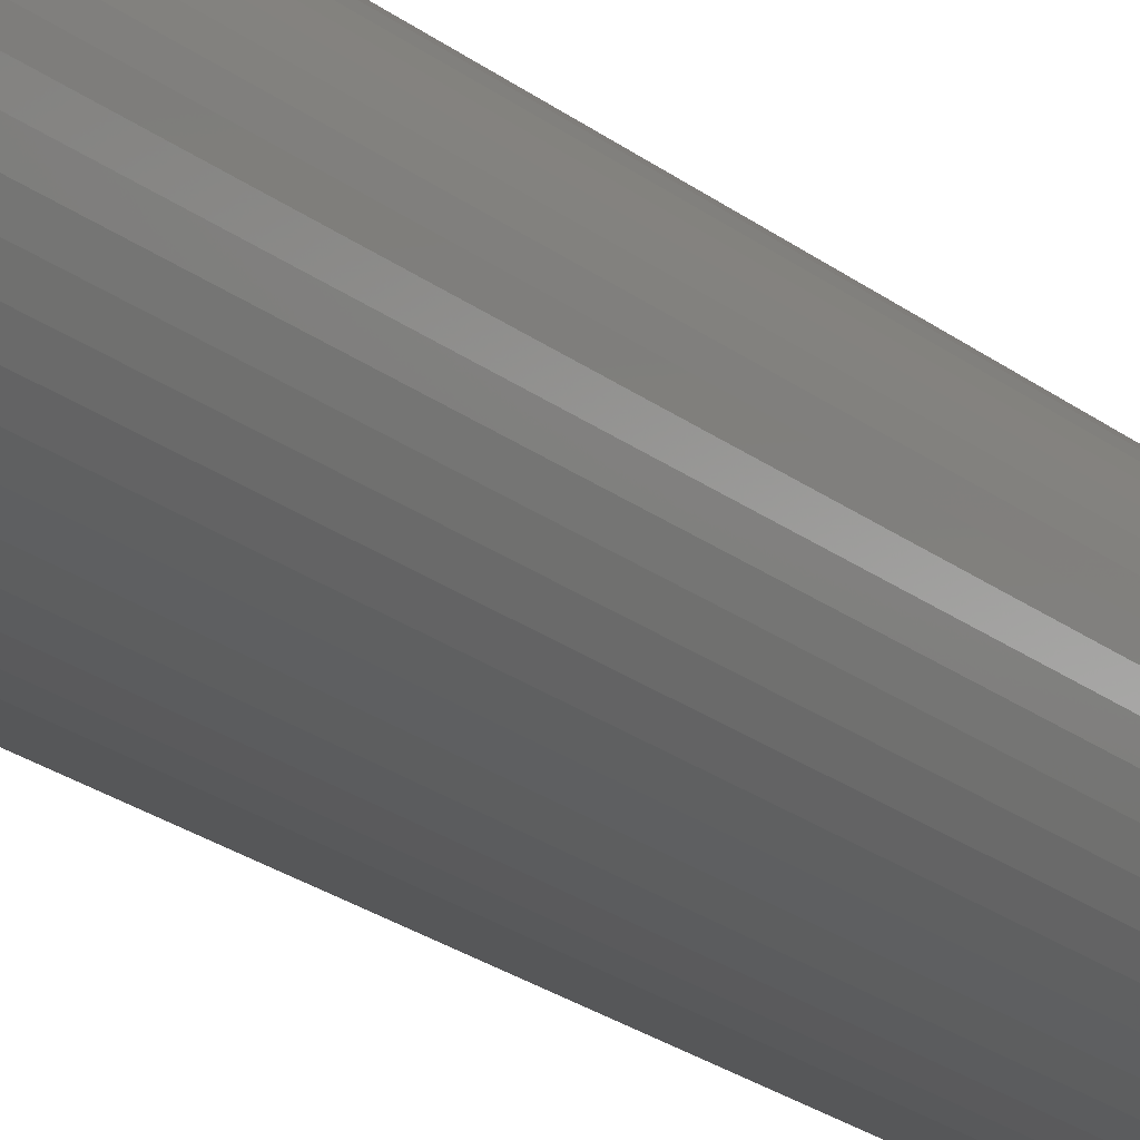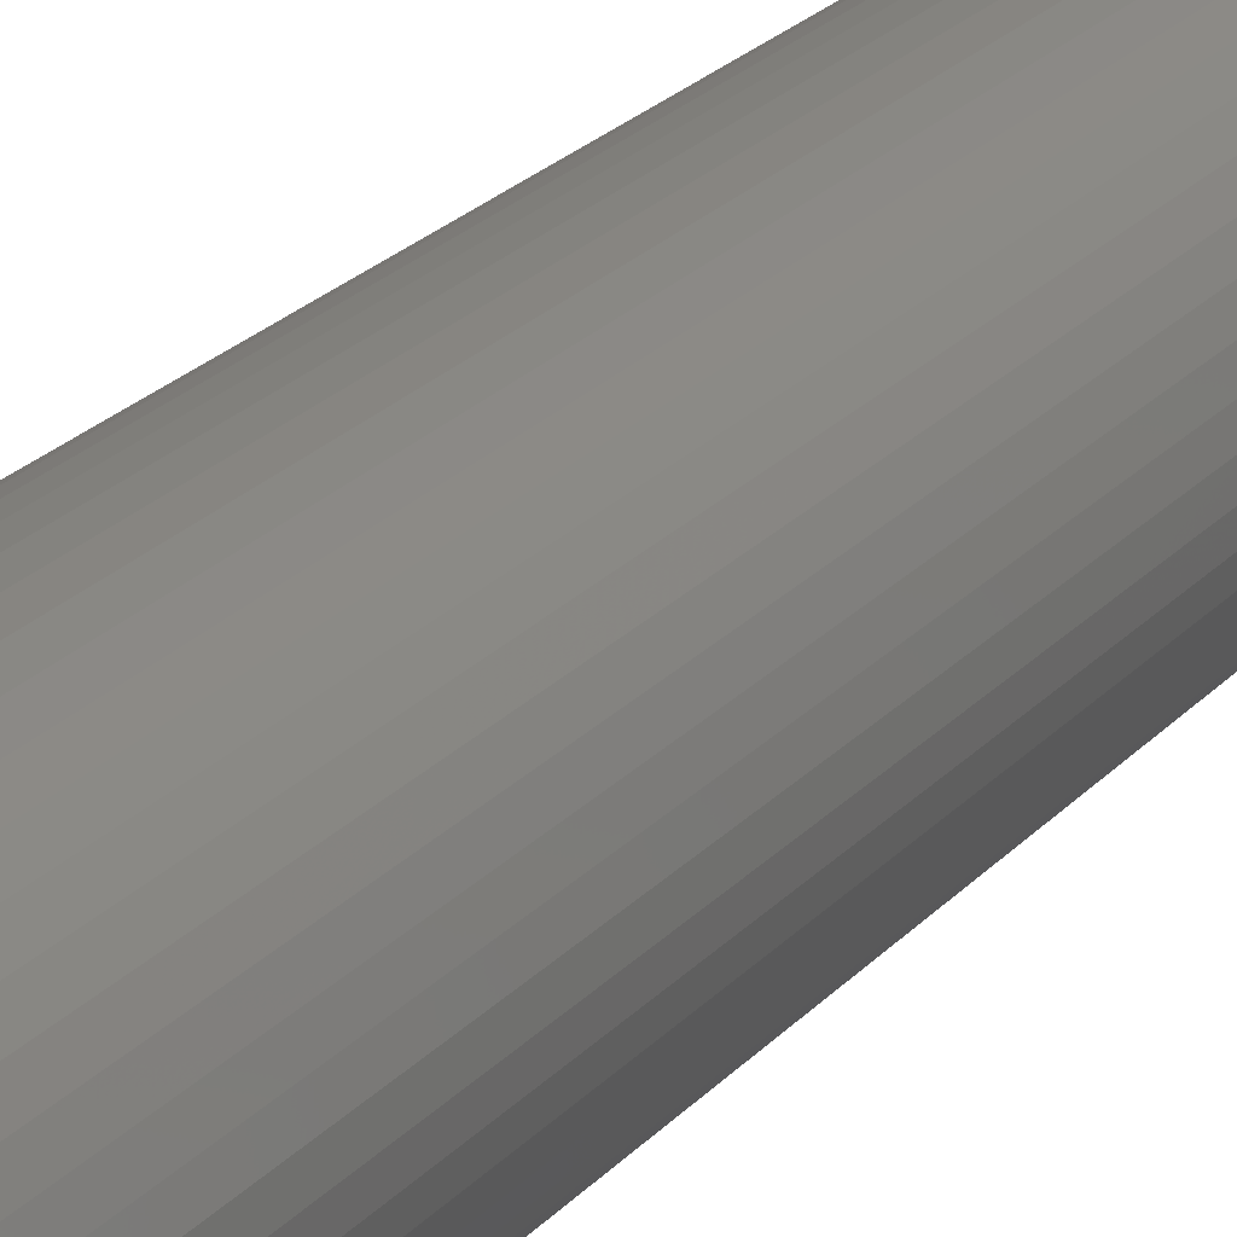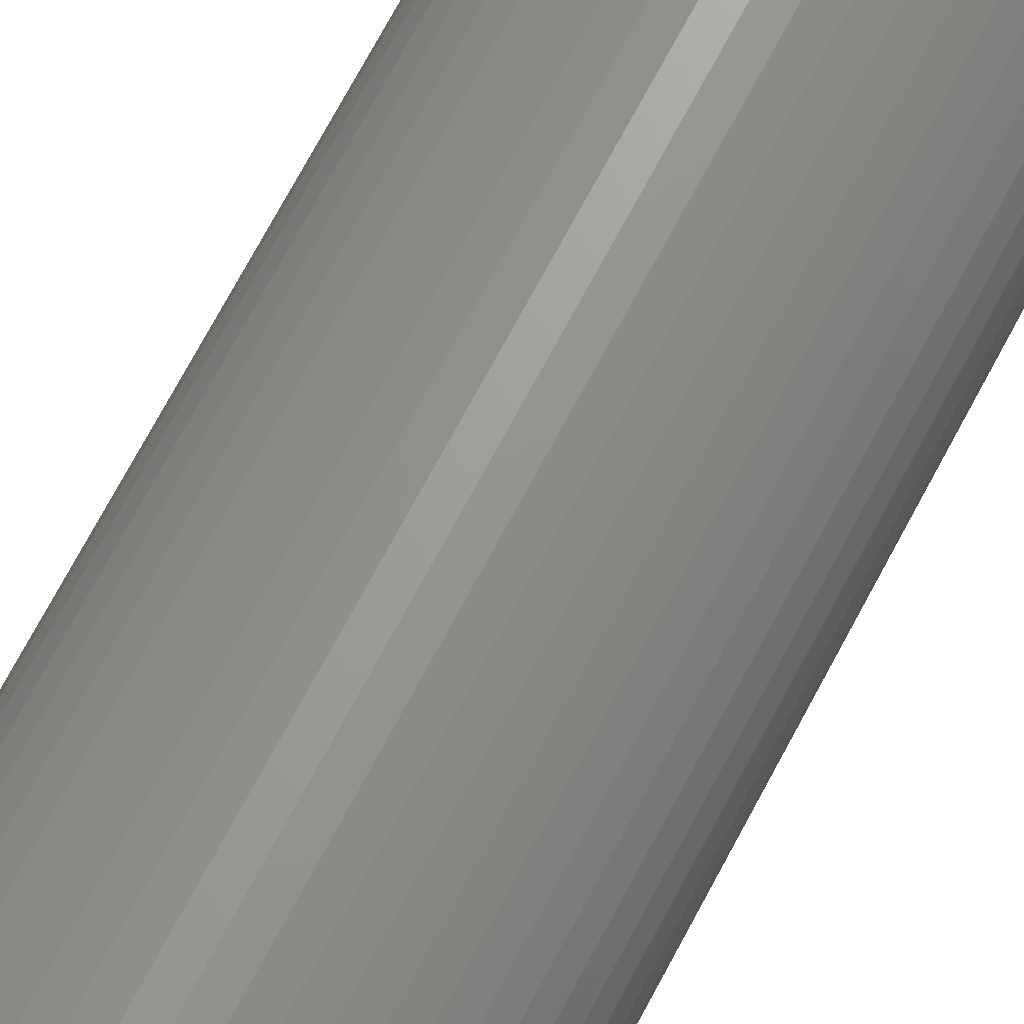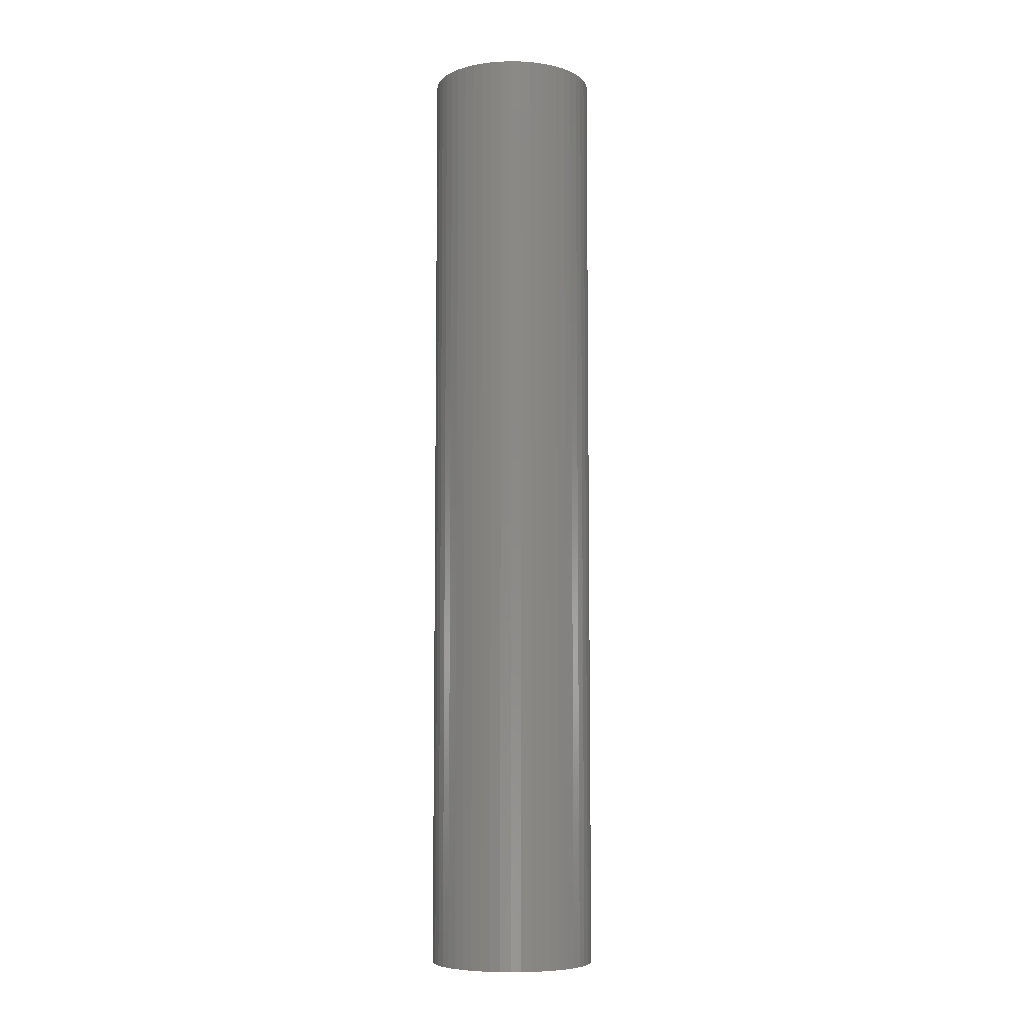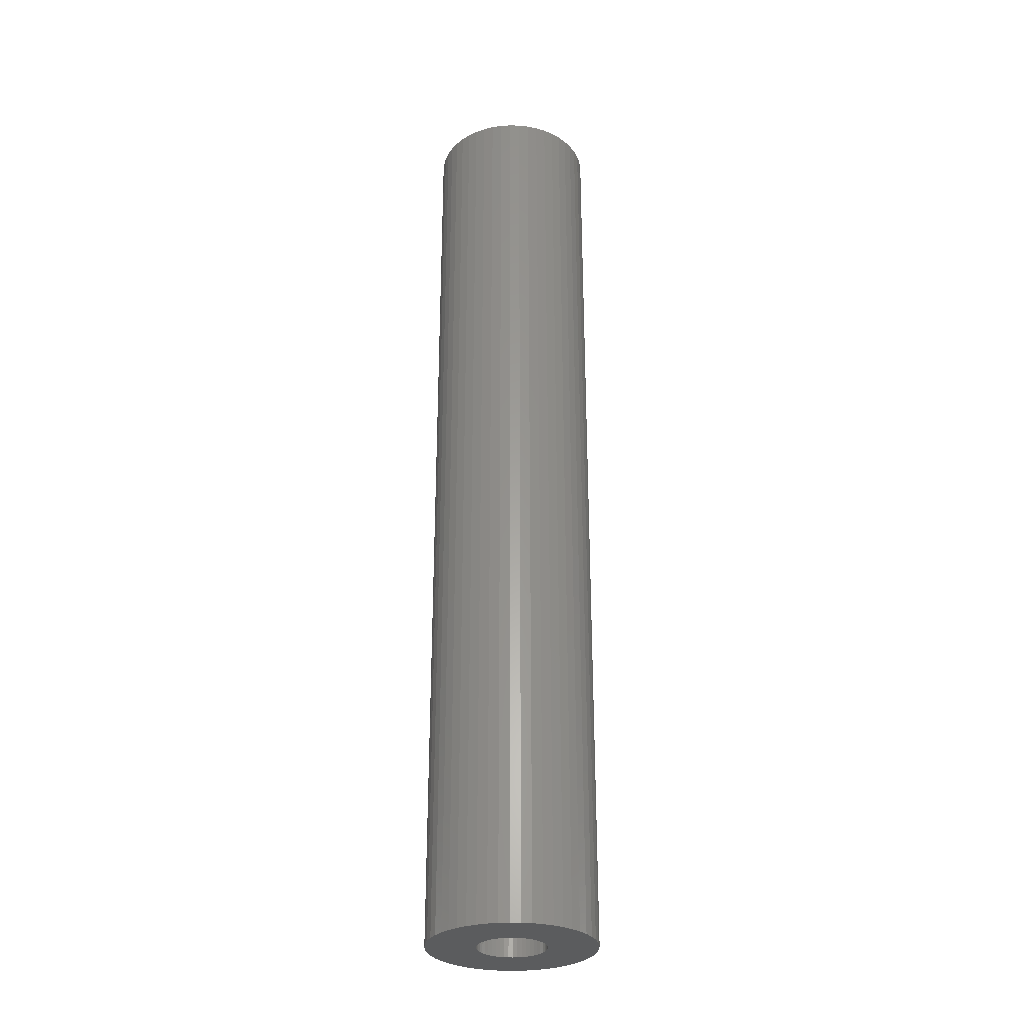
<metadata>
{"format":"stl","ext":"stl","renderer":"f3d","projection":"perspective","resolution":1024,"background":"white","views":[{"elev":-21.0,"azim":35.2,"up":"+Y"},{"elev":18.0,"azim":-155.5,"up":"+Y"},{"elev":68.2,"azim":-152.5,"up":"+Y"},{"elev":-7.0,"azim":83.8,"up":"+Z"},{"elev":-29.5,"azim":-174.9,"up":"+Z"}]}
</metadata>
<code>
# stl→obj: 250 verts, 500 faces
v 5.4 0 0
v 7 0 0
v 6.945 0.8773 0
v 5.357 0.6768 0
v 6.78 1.741 0
v 6.945 -0.8773 0
v 5.23 1.343 0
v 6.508 2.577 0
v 5.357 -0.6768 0
v 5.021 1.988 0
v 6.134 3.372 0
v 6.78 -1.741 0
v 4.732 2.601 0
v 5.663 4.114 0
v 5.23 -1.343 0
v 6.508 -2.577 0
v 4.369 3.174 0
v 5.103 4.792 0
v 3.936 3.697 0
v 4.462 5.394 0
v 3.442 4.161 0
v 3.751 5.91 0
v 2.893 4.559 0
v 2.98 6.334 0
v 2.299 4.886 0
v 2.163 6.657 0
v 1.669 5.136 0
v 1.312 6.876 0
v 1.012 5.304 0
v 0.4395 6.986 0
v 0.3391 5.389 0
v -0.3391 5.389 0
v -0.4395 6.986 0
v -1.012 5.304 0
v -1.312 6.876 0
v -1.669 5.136 0
v -2.163 6.657 0
v -2.299 4.886 0
v -2.98 6.334 0
v -2.893 4.559 0
v -3.751 5.91 0
v -3.442 4.161 0
v -4.462 5.394 0
v -3.936 3.697 0
v -5.103 4.792 0
v -4.369 3.174 0
v -5.663 4.114 0
v -4.732 2.601 0
v -6.134 3.372 0
v -5.021 1.988 0
v -6.508 2.577 0
v -5.23 1.343 0
v 5.021 -1.988 0
v 6.134 -3.372 0
v 4.732 -2.601 0
v 5.663 -4.114 0
v 4.369 -3.174 0
v 5.103 -4.792 0
v 3.936 -3.697 0
v 4.462 -5.394 0
v 3.442 -4.161 0
v 3.751 -5.91 0
v 2.893 -4.559 0
v 2.98 -6.334 0
v 2.299 -4.886 0
v 2.163 -6.657 0
v 1.669 -5.136 0
v 1.312 -6.876 0
v 1.012 -5.304 0
v 0.4395 -6.986 0
v 0.3391 -5.389 0
v -0.3391 -5.389 0
v -0.4395 -6.986 0
v -1.012 -5.304 0
v -1.312 -6.876 0
v -1.669 -5.136 0
v -2.163 -6.657 0
v -2.299 -4.886 0
v -2.98 -6.334 0
v -2.893 -4.559 0
v -3.751 -5.91 0
v -3.442 -4.161 0
v -4.462 -5.394 0
v -3.936 -3.697 0
v -5.103 -4.792 0
v -4.369 -3.174 0
v -5.663 -4.114 0
v -4.732 -2.601 0
v -6.134 -3.372 0
v -5.021 -1.988 0
v -6.508 -2.577 0
v -5.23 -1.343 0
v -6.78 -1.741 0
v -5.357 -0.6768 0
v -6.945 -0.8773 0
v -5.4 0 0
v -6.78 1.741 0
v -5.357 0.6768 0
v -6.945 0.8773 0
v -7 0 0
v 2.875 0 -80
v 7 0 -80
v 6.945 -0.8773 -80
v 2.852 -0.3603 -80
v 6.78 -1.741 -80
v 6.945 0.8773 -80
v 2.785 -0.715 -80
v 6.508 -2.577 -80
v 2.852 0.3603 -80
v 2.673 -1.058 -80
v 6.134 -3.372 -80
v 6.78 1.741 -80
v 2.519 -1.385 -80
v 5.663 -4.114 -80
v 2.785 0.715 -80
v 2.326 -1.69 -80
v 5.103 -4.792 -80
v 6.508 2.577 -80
v 2.096 -1.968 -80
v 4.462 -5.394 -80
v 2.673 1.058 -80
v 1.833 -2.215 -80
v 3.751 -5.91 -80
v 6.134 3.372 -80
v 1.54 -2.427 -80
v 2.98 -6.334 -80
v 2.519 1.385 -80
v 5.663 4.114 -80
v 1.224 -2.601 -80
v 2.163 -6.657 -80
v 0.8884 -2.734 -80
v 1.312 -6.876 -80
v 0.5387 -2.824 -80
v 0.4395 -6.986 -80
v 0.1805 -2.869 -80
v -0.1805 -2.869 -80
v -0.4395 -6.986 -80
v -0.5387 -2.824 -80
v -1.312 -6.876 -80
v -0.8884 -2.734 -80
v -2.163 -6.657 -80
v -1.224 -2.601 -80
v -2.98 -6.334 -80
v -1.54 -2.427 -80
v -3.751 -5.91 -80
v -1.833 -2.215 -80
v -4.462 -5.394 -80
v -2.096 -1.968 -80
v -5.103 -4.792 -80
v -2.326 -1.69 -80
v -5.663 -4.114 -80
v -2.519 -1.385 -80
v 2.326 1.69 -80
v 5.103 4.792 -80
v 2.096 1.968 -80
v 4.462 5.394 -80
v 1.833 2.215 -80
v 3.751 5.91 -80
v 1.54 2.427 -80
v 2.98 6.334 -80
v 1.224 2.601 -80
v 2.163 6.657 -80
v 0.8884 2.734 -80
v 1.312 6.876 -80
v 0.5387 2.824 -80
v 0.4395 6.986 -80
v 0.1805 2.869 -80
v -0.1805 2.869 -80
v -0.4395 6.986 -80
v -0.5387 2.824 -80
v -1.312 6.876 -80
v -0.8884 2.734 -80
v -2.163 6.657 -80
v -1.224 2.601 -80
v -2.98 6.334 -80
v -1.54 2.427 -80
v -3.751 5.91 -80
v -1.833 2.215 -80
v -4.462 5.394 -80
v -2.096 1.968 -80
v -5.103 4.792 -80
v -2.326 1.69 -80
v -5.663 4.114 -80
v -2.519 1.385 -80
v -6.134 3.372 -80
v -2.673 1.058 -80
v -6.508 2.577 -80
v -2.785 0.715 -80
v -6.78 1.741 -80
v -2.852 0.3603 -80
v -6.945 0.8773 -80
v -2.875 0 -80
v -6.134 -3.372 -80
v -2.673 -1.058 -80
v -6.508 -2.577 -80
v -2.785 -0.715 -80
v -6.78 -1.741 -80
v -2.852 -0.3603 -80
v -6.945 -0.8773 -80
v -7 0 -80
v 2.673 -1.058 -3.9
v 2.519 -1.385 -3.9
v 2.875 0 -3.9
v 2.852 0.3603 -3.9
v -2.519 -1.385 -3.9
v 1.224 -2.601 -3.9
v 2.785 -0.715 -3.9
v 2.096 -1.968 -3.9
v 0.5387 -2.824 -3.9
v 0.1805 -2.869 -3.9
v -0.5387 -2.824 -3.9
v -2.785 -0.715 -3.9
v -2.852 -0.3603 -3.9
v -2.519 1.385 -3.9
v -2.326 1.69 -3.9
v 1.833 2.215 -3.9
v 1.54 2.427 -3.9
v 2.326 -1.69 -3.9
v -1.54 -2.427 -3.9
v -1.833 -2.215 -3.9
v -0.8884 -2.734 -3.9
v -1.224 -2.601 -3.9
v -1.224 2.601 -3.9
v -2.785 0.715 -3.9
v 2.519 1.385 -3.9
v 2.852 -0.3603 -3.9
v 1.54 -2.427 -3.9
v 1.833 -2.215 -3.9
v -2.326 -1.69 -3.9
v -0.5387 2.824 -3.9
v -2.875 0 -3.9
v -2.852 0.3603 -3.9
v 2.785 0.715 -3.9
v 0.5387 2.824 -3.9
v 0.1805 2.869 -3.9
v -0.1805 2.869 -3.9
v 0.8884 -2.734 -3.9
v -2.673 -1.058 -3.9
v -2.096 -1.968 -3.9
v -0.1805 -2.869 -3.9
v -2.096 1.968 -3.9
v -1.833 2.215 -3.9
v -2.673 1.058 -3.9
v 2.673 1.058 -3.9
v 2.096 1.968 -3.9
v 2.326 1.69 -3.9
v -1.54 2.427 -3.9
v 1.224 2.601 -3.9
v 0.8884 2.734 -3.9
v -0.8884 2.734 -3.9
f 1 2 3
f 4 3 5
f 2 1 6
f 7 5 8
f 9 6 1
f 10 8 11
f 6 9 12
f 13 11 14
f 15 12 9
f 12 15 16
f 3 4 1
f 5 7 4
f 17 14 18
f 8 10 7
f 11 13 10
f 19 18 20
f 14 17 13
f 18 19 17
f 21 20 22
f 20 21 19
f 23 22 24
f 22 23 21
f 24 25 23
f 26 25 24
f 26 27 25
f 28 27 26
f 28 29 27
f 30 29 28
f 30 31 29
f 30 32 31
f 33 32 30
f 33 34 32
f 35 34 33
f 35 36 34
f 37 36 35
f 37 38 36
f 39 38 37
f 38 39 40
f 41 40 39
f 40 41 42
f 43 42 41
f 42 43 44
f 45 44 43
f 44 45 46
f 47 46 45
f 46 47 48
f 49 48 47
f 48 49 50
f 51 50 49
f 50 51 52
f 53 16 15
f 16 53 54
f 55 54 53
f 54 55 56
f 57 56 55
f 56 57 58
f 59 58 57
f 58 59 60
f 61 60 59
f 60 61 62
f 63 62 61
f 62 63 64
f 65 64 63
f 65 66 64
f 67 66 65
f 67 68 66
f 69 68 67
f 69 70 68
f 71 70 69
f 72 70 71
f 72 73 70
f 74 73 72
f 74 75 73
f 76 75 74
f 76 77 75
f 78 77 76
f 79 78 80
f 78 79 77
f 81 80 82
f 80 81 79
f 83 82 84
f 85 84 86
f 82 83 81
f 87 86 88
f 89 88 90
f 84 85 83
f 91 90 92
f 93 92 94
f 95 94 96
f 97 52 51
f 86 87 85
f 52 97 98
f 88 89 87
f 99 98 97
f 90 91 89
f 98 99 96
f 92 93 91
f 100 96 99
f 94 95 93
f 96 100 95
f 101 102 103
f 104 103 105
f 102 101 106
f 107 105 108
f 109 106 101
f 110 108 111
f 106 109 112
f 113 111 114
f 115 112 109
f 116 114 117
f 112 115 118
f 119 117 120
f 121 118 115
f 122 120 123
f 118 121 124
f 125 123 126
f 127 124 121
f 124 127 128
f 103 104 101
f 105 107 104
f 108 110 107
f 111 113 110
f 114 116 113
f 129 126 130
f 117 119 116
f 120 122 119
f 123 125 122
f 131 130 132
f 126 129 125
f 130 131 129
f 132 133 131
f 134 133 132
f 134 135 133
f 134 136 135
f 137 136 134
f 137 138 136
f 139 138 137
f 138 139 140
f 141 140 139
f 140 141 142
f 143 142 141
f 142 143 144
f 145 144 143
f 144 145 146
f 147 146 145
f 146 147 148
f 149 148 147
f 148 149 150
f 150 151 152
f 151 150 149
f 153 128 127
f 128 153 154
f 155 154 153
f 154 155 156
f 157 156 155
f 156 157 158
f 159 158 157
f 158 159 160
f 161 160 159
f 160 161 162
f 163 162 161
f 162 163 164
f 165 164 163
f 165 166 164
f 167 166 165
f 168 166 167
f 168 169 166
f 170 169 168
f 171 170 172
f 173 172 174
f 170 171 169
f 175 174 176
f 177 176 178
f 179 178 180
f 172 173 171
f 181 180 182
f 183 182 184
f 185 184 186
f 187 186 188
f 189 188 190
f 174 175 173
f 191 190 192
f 193 152 151
f 152 193 194
f 176 177 175
f 195 194 193
f 178 179 177
f 194 195 196
f 180 181 179
f 197 196 195
f 182 183 181
f 196 197 198
f 184 185 183
f 199 198 197
f 186 187 185
f 198 199 192
f 188 189 187
f 200 192 199
f 190 191 189
f 192 200 191
f 53 201 202
f 1 4 203
f 203 4 204
f 88 205 90
f 67 65 206
f 9 1 203
f 15 9 207
f 59 57 208
f 55 53 202
f 71 209 210
f 74 211 76
f 212 213 94
f 214 215 46
f 216 21 217
f 53 15 207
f 53 207 201
f 57 55 202
f 57 218 208
f 65 63 206
f 219 220 82
f 86 205 88
f 221 222 76
f 223 36 38
f 224 52 98
f 10 13 225
f 9 226 207
f 57 202 218
f 69 67 209
f 69 209 71
f 63 227 206
f 59 208 228
f 90 212 92
f 92 212 94
f 229 205 86
f 82 220 84
f 222 219 80
f 230 32 34
f 94 231 96
f 232 224 98
f 7 10 233
f 234 31 235
f 236 31 32
f 31 236 235
f 9 203 226
f 67 237 209
f 63 61 227
f 61 59 228
f 61 228 227
f 238 212 90
f 220 239 84
f 210 72 71
f 72 210 240
f 76 222 78
f 78 222 80
f 80 219 82
f 230 34 36
f 241 44 46
f 223 38 40
f 242 42 44
f 241 242 44
f 231 98 96
f 224 50 52
f 243 214 50
f 233 10 244
f 245 19 216
f 225 17 246
f 13 17 225
f 27 29 234
f 236 32 230
f 67 206 237
f 205 238 90
f 84 239 86
f 239 229 86
f 72 211 74
f 72 240 211
f 211 221 76
f 247 223 40
f 247 40 42
f 242 247 42
f 214 48 50
f 214 46 48
f 231 232 98
f 213 231 94
f 4 7 233
f 204 4 233
f 17 19 245
f 19 21 216
f 248 27 249
f 21 23 217
f 234 29 31
f 25 27 248
f 249 27 234
f 223 250 36
f 250 230 36
f 215 241 46
f 224 243 50
f 244 10 225
f 246 17 245
f 23 25 248
f 217 23 248
f 101 204 109
f 204 101 203
f 231 190 232
f 190 231 192
f 168 235 236
f 235 168 167
f 135 240 210
f 240 135 136
f 157 245 216
f 245 157 155
f 180 242 241
f 242 180 178
f 174 250 223
f 250 174 172
f 116 202 113
f 202 116 218
f 121 225 127
f 225 121 244
f 109 233 115
f 233 109 204
f 163 248 249
f 248 163 161
f 165 249 234
f 249 165 163
f 161 217 248
f 217 161 159
f 243 184 214
f 184 243 186
f 224 186 243
f 186 224 188
f 170 236 230
f 236 170 168
f 133 210 209
f 210 133 135
f 129 237 206
f 237 129 131
f 115 244 121
f 244 115 233
f 153 245 155
f 245 153 246
f 127 246 153
f 246 127 225
f 167 234 235
f 234 167 165
f 159 216 217
f 216 159 157
f 214 182 215
f 182 214 184
f 215 180 241
f 180 215 182
f 232 188 224
f 188 232 190
f 176 223 247
f 223 176 174
f 178 247 242
f 247 178 176
f 172 230 250
f 230 172 170
f 119 228 208
f 228 119 122
f 107 226 104
f 226 107 207
f 113 201 110
f 201 113 202
f 119 218 116
f 218 119 208
f 104 203 101
f 203 104 226
f 146 239 220
f 239 146 148
f 229 152 205
f 152 229 150
f 238 196 212
f 196 238 194
f 131 209 237
f 209 131 133
f 122 227 228
f 227 122 125
f 125 206 227
f 206 125 129
f 110 207 107
f 207 110 201
f 136 211 240
f 211 136 138
f 140 222 221
f 222 140 142
f 138 221 211
f 221 138 140
f 239 150 229
f 150 239 148
f 205 194 238
f 194 205 152
f 212 198 213
f 198 212 196
f 213 192 231
f 192 213 198
f 142 219 222
f 219 142 144
f 144 220 219
f 220 144 146
f 189 51 187
f 51 189 97
f 11 128 14
f 128 11 124
f 160 26 24
f 26 160 162
f 173 39 37
f 39 173 175
f 187 49 185
f 49 187 51
f 6 102 2
f 102 6 103
f 130 64 66
f 64 130 126
f 3 112 5
f 112 3 106
f 154 20 18
f 20 154 156
f 166 33 30
f 33 166 169
f 183 45 181
f 45 183 47
f 179 45 43
f 45 179 181
f 54 108 16
f 108 54 111
f 132 66 68
f 66 132 130
f 14 154 18
f 154 14 128
f 162 28 26
f 28 162 164
f 164 30 28
f 30 164 166
f 156 22 20
f 22 156 158
f 158 24 22
f 24 158 160
f 200 99 191
f 99 200 100
f 185 47 183
f 47 185 49
f 169 35 33
f 35 169 171
f 171 37 35
f 37 171 173
f 175 41 39
f 41 175 177
f 177 43 41
f 43 177 179
f 2 106 3
f 106 2 102
f 58 114 56
f 114 58 117
f 56 111 54
f 111 56 114
f 193 91 195
f 91 193 89
f 134 68 70
f 68 134 132
f 8 124 11
f 124 8 118
f 5 118 8
f 118 5 112
f 191 97 189
f 97 191 99
f 12 103 6
f 103 12 105
f 137 70 73
f 70 137 134
f 199 100 200
f 100 199 95
f 195 93 197
f 93 195 91
f 120 58 60
f 58 120 117
f 126 62 64
f 62 126 123
f 16 105 12
f 105 16 108
f 149 83 85
f 83 149 147
f 141 75 77
f 75 141 139
f 147 81 83
f 81 147 145
f 145 79 81
f 79 145 143
f 197 95 199
f 95 197 93
f 149 87 151
f 87 149 85
f 151 89 193
f 89 151 87
f 123 60 62
f 60 123 120
f 139 73 75
f 73 139 137
f 143 77 79
f 77 143 141

</code>
